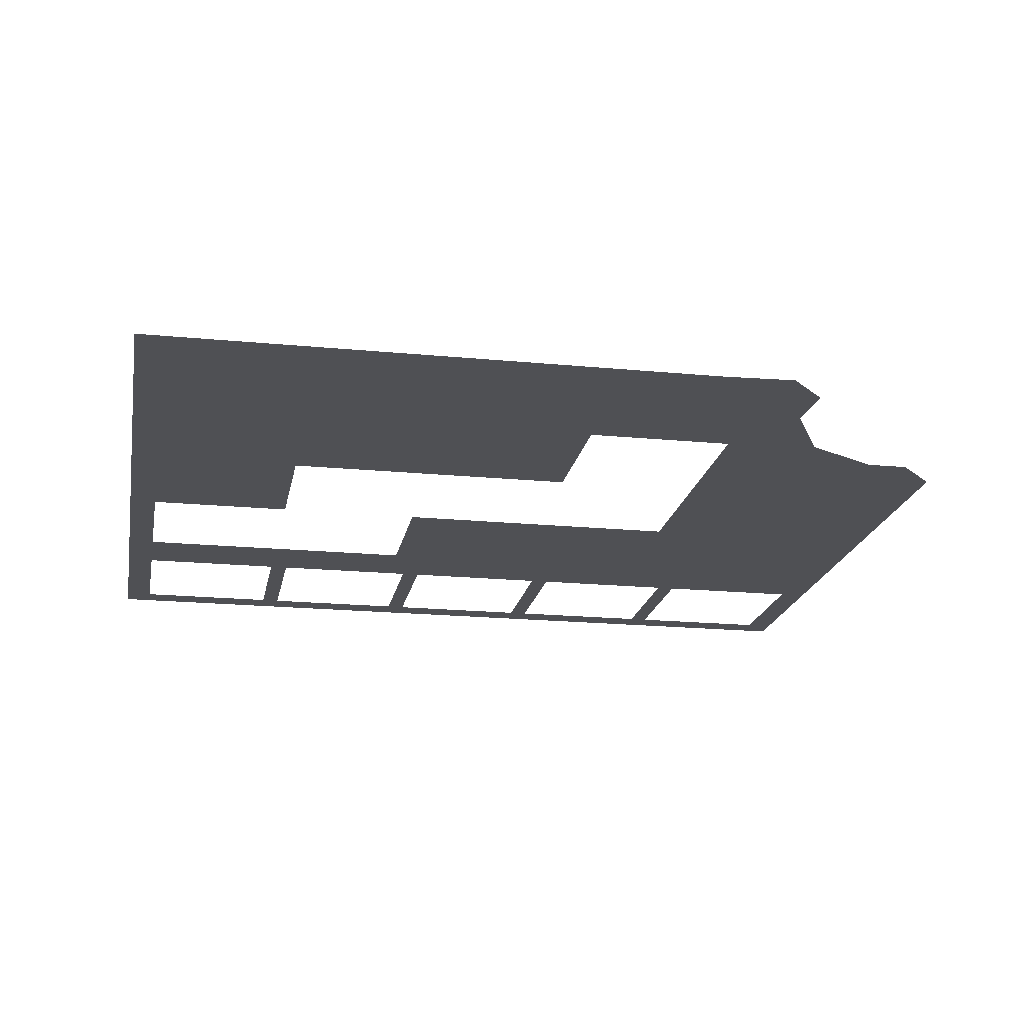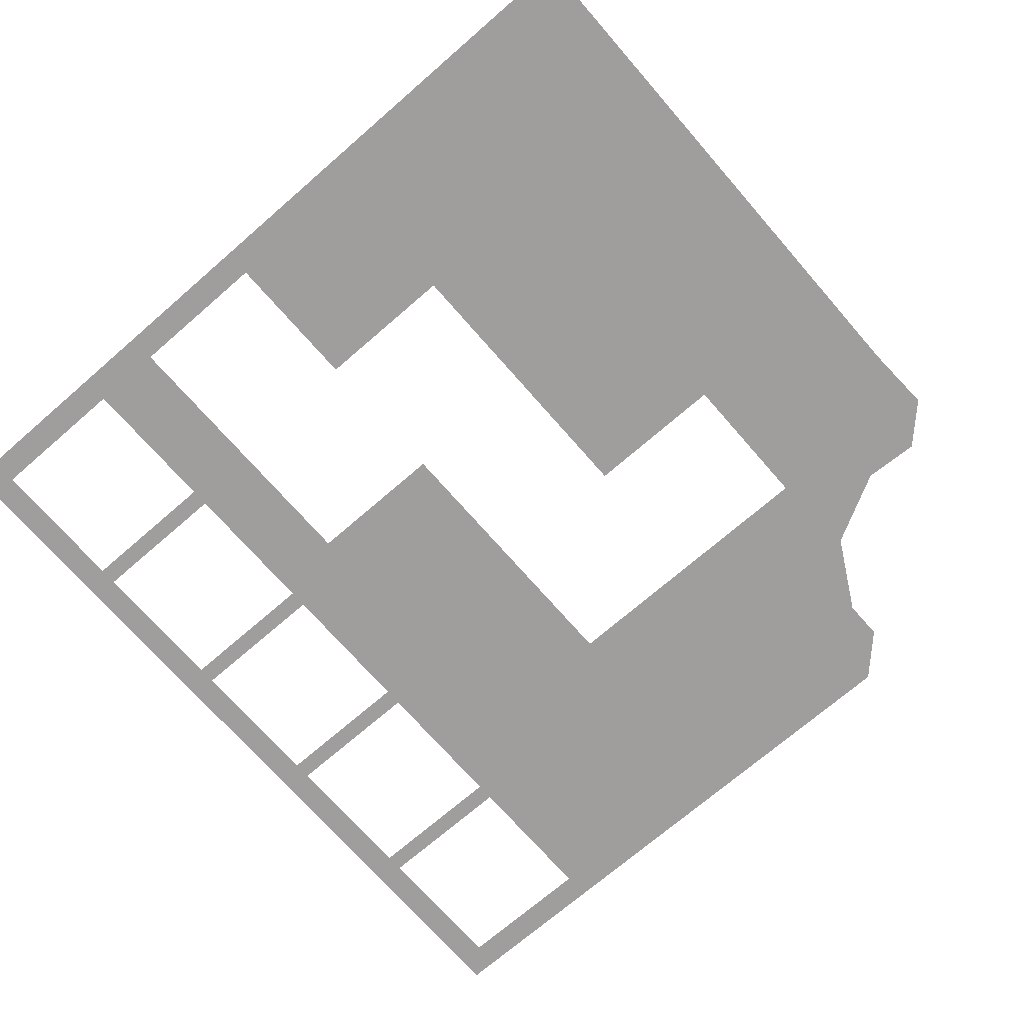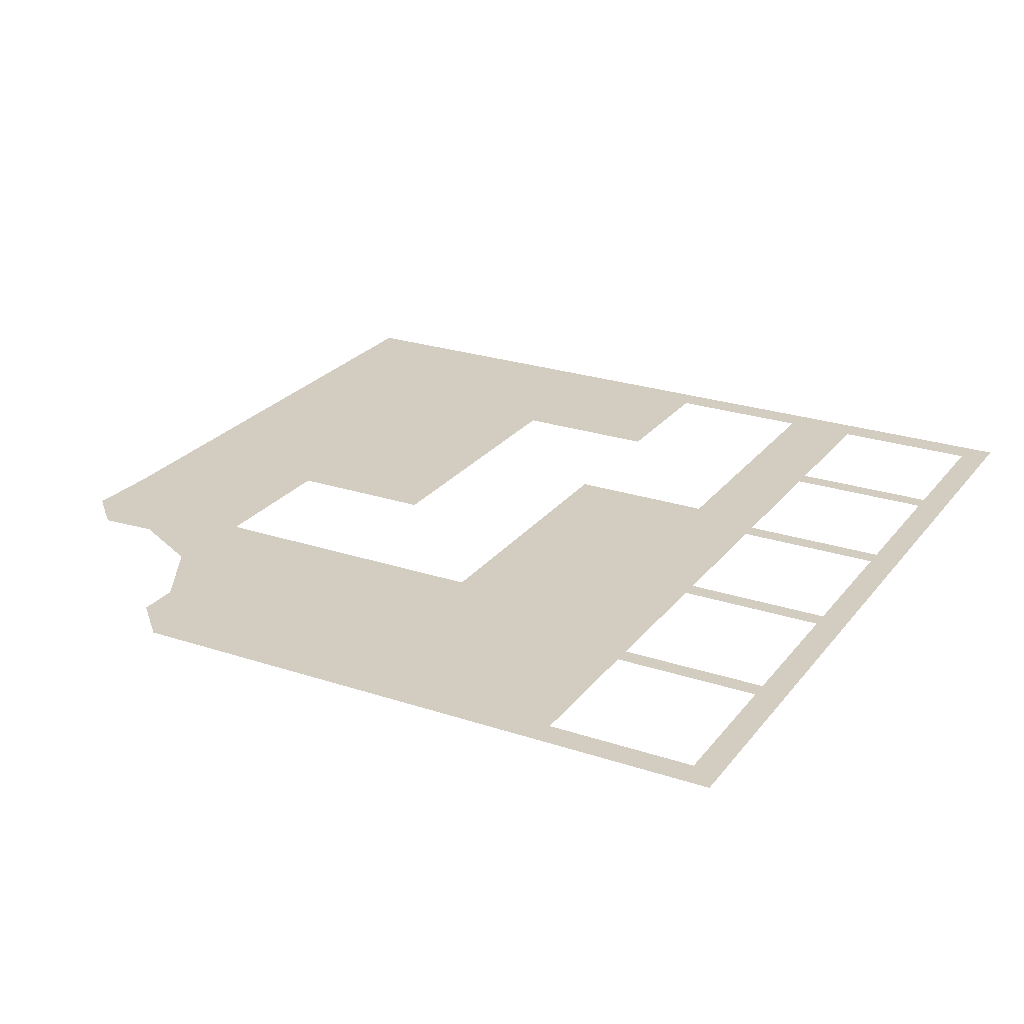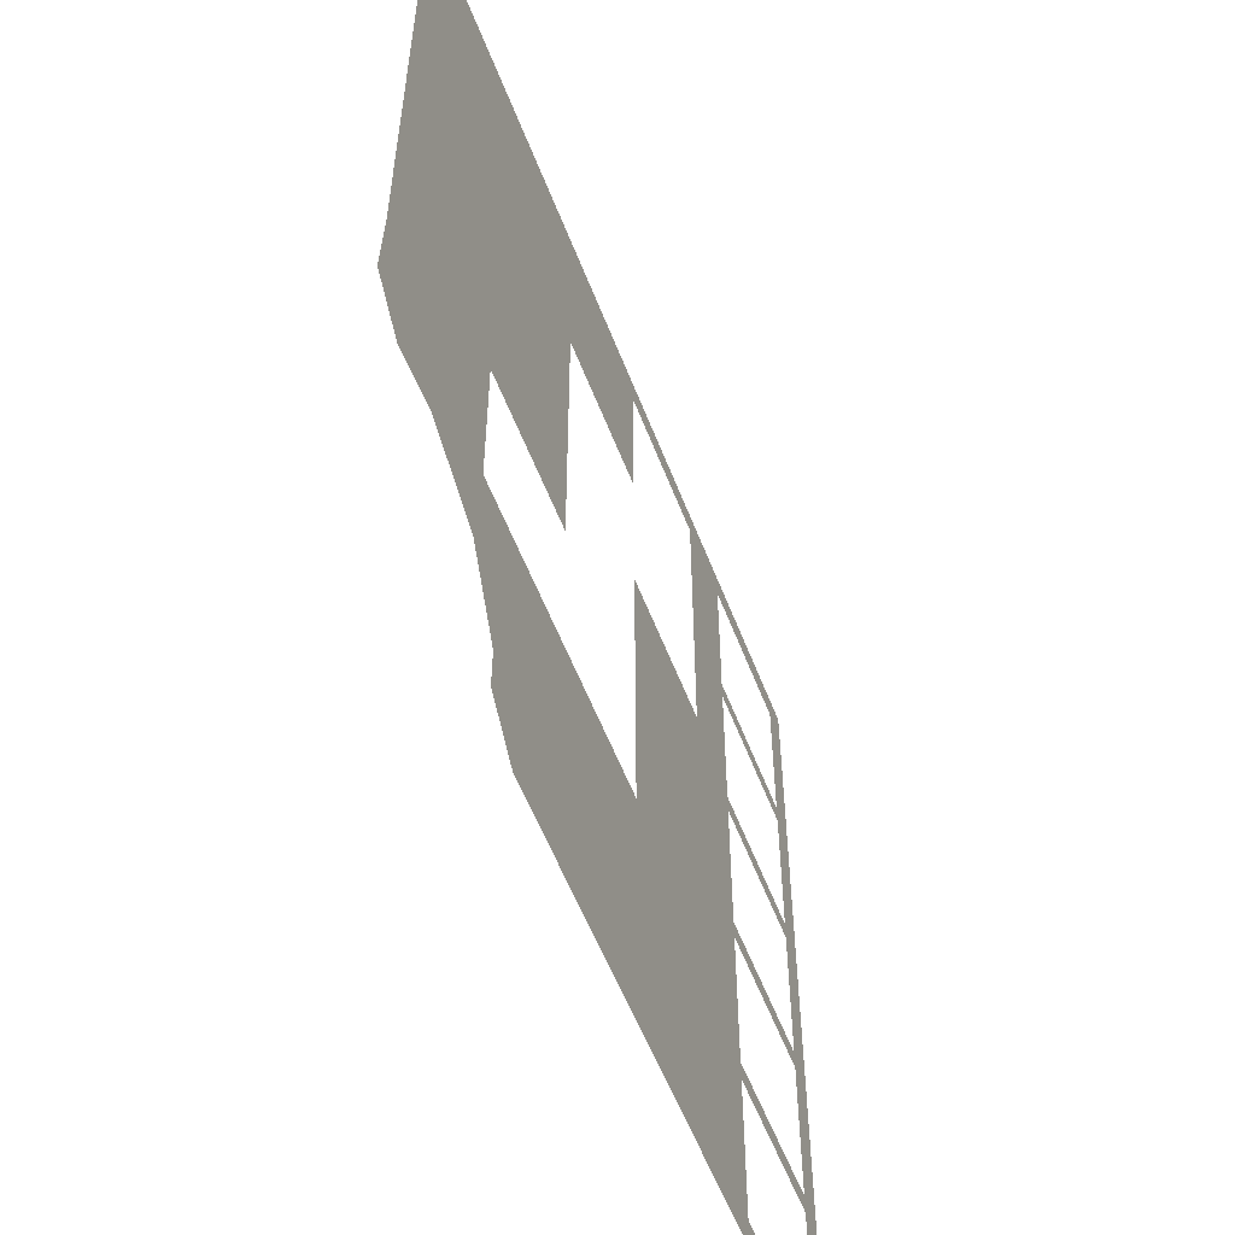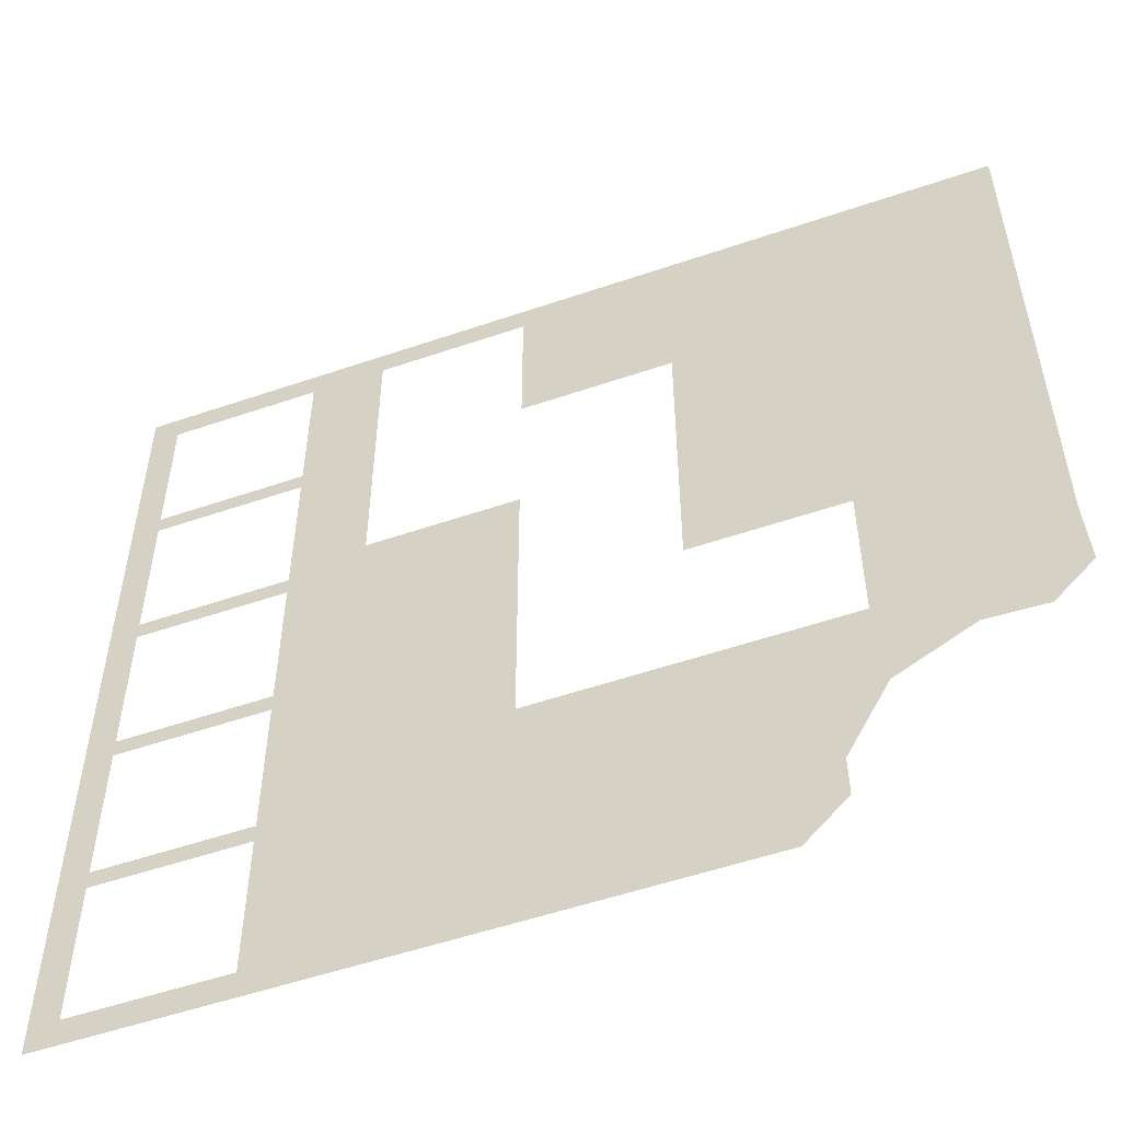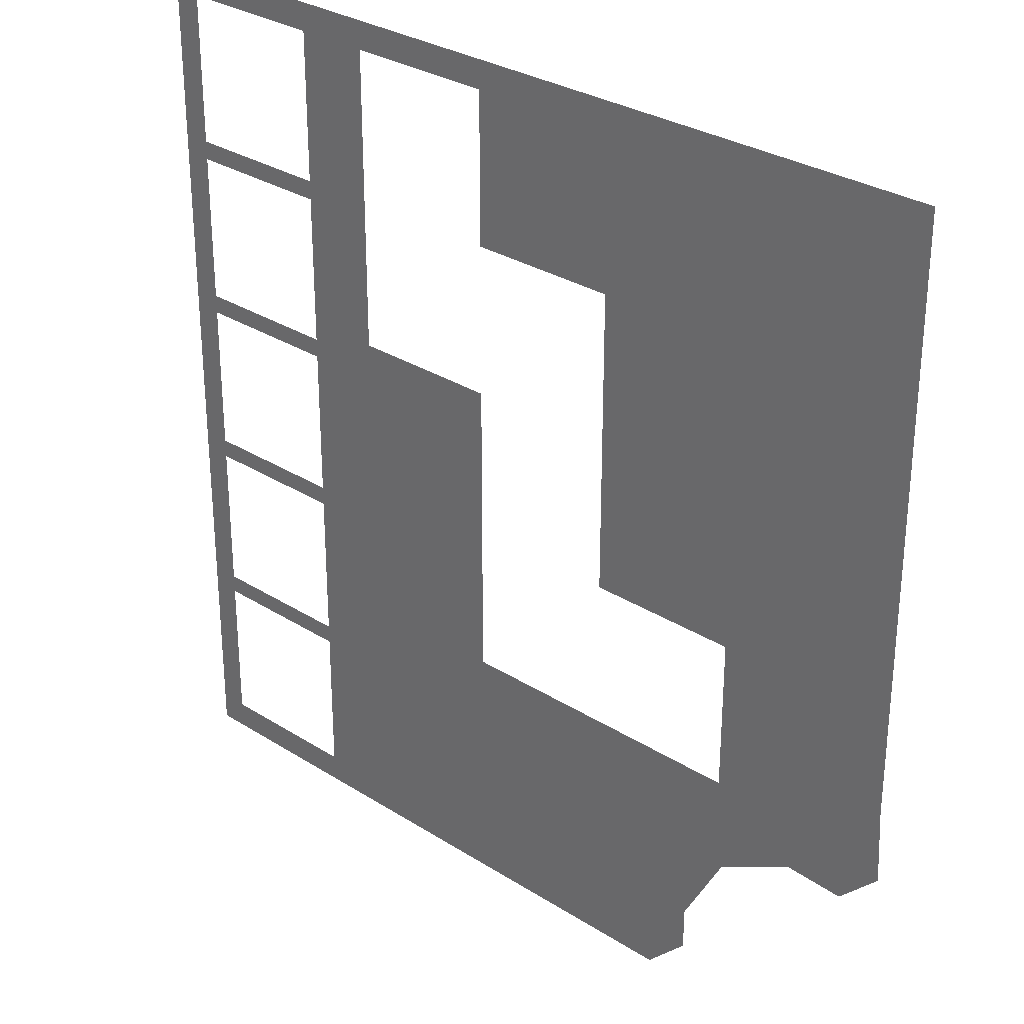
<metadata>
{"format":"obj","ext":"obj","renderer":"f3d","projection":"perspective","resolution":1024,"background":"white","views":[{"elev":-19.1,"azim":79.6,"up":"+Y"},{"elev":-71.0,"azim":41.0,"up":"+Y"},{"elev":24.8,"azim":-151.6,"up":"+Y"},{"elev":-56.4,"azim":110.9,"up":"+Z"},{"elev":-54.0,"azim":20.0,"up":"+Z"},{"elev":30.0,"azim":42.8,"up":"+Z"}]}
</metadata>
<code>
o ModuleFront__XX-_X_-XX_-X__
v -0.8544 0.15 -0.2563
v -0.8 0.15 -0.5091
v -0.8 0.15 -0.8
v -0.8544 0.15 -0.8544
v -0.8 0.15 -0.4727
v -0.5091 0.15 -0.4727
v -0.5091 0.15 -0.5091
v -0.8 0.15 -0.1818
v -0.8 0.15 -0.1455
v -0.5091 0.15 -0.1455
v -0.5091 0.15 -0.1818
v -0.8 0.15 0.1455
v -0.8 0.15 0.1818
v -0.5091 0.15 0.1818
v -0.5091 0.15 0.1455
v -0.8 0.15 0.4727
v -0.8 0.15 0.5091
v -0.5091 0.15 0.5091
v -0.5091 0.15 0.4727
v 0.2563 0.15 0.8544
v -0.07273 0.15 0.8
v -0.3636 0.15 0.8
v -0.2563 0.15 0.8544
v -0.8544 0.15 0.2563
v -0.8544 0.15 0.8544
v -0.3636 0.15 0.2182
v -0.07273 0.15 0.2182
v -0.07273 0.15 -0.3636
v 0.5091 0.15 -0.07273
v 0.2182 0.15 -0.07273
v 0.2182 0.15 0.5091
v -0.07273 0.15 0.5091
v 0.8544 0.15 0.8544
v 0.5091 0.15 -0.3636
v 0.8544 0.15 0.2563
v 0.8544 0.15 -0.2563
v 0.8611 0.15 -0.3961
v 0.7846 0.15 -0.4723
v 0.6722 0.15 -0.4665
v 0.5247 0.15 -0.545
v 0.4436 0.15 -0.6936
v 0.4442 0.15 -0.774
v 0.3644 0.15 -0.8544
v 0.2563 0.15 -0.8544
v -0.2563 0.15 -0.8544
v -0.5091 0.15 -0.8
v -0.5091 0.15 0.8
v -0.8 0.15 0.8
g ModuleFront__XX-_X_-XX_-X__
f 1 2 3
f 4 1 3
f 2 5 6
f 7 2 6
f 8 9 10
f 11 8 10
f 12 13 14
f 15 12 14
f 16 17 18
f 19 16 18
f 20 21 22
f 23 20 22
f 2 1 24
f 2 24 25
f 25 23 22
f 26 27 28
f 29 30 31
f 31 32 21
f 31 21 20
f 29 31 20
f 29 20 33
f 34 29 33
f 34 33 35
f 34 35 36
f 34 36 37
f 28 34 37
f 28 37 38
f 28 38 39
f 28 39 40
f 28 40 41
f 28 41 42
f 28 42 43
f 28 43 44
f 28 44 45
f 26 28 45
f 45 4 3
f 45 3 46
f 26 45 46
f 22 26 46
f 22 46 7
f 22 7 6
f 22 6 11
f 22 11 10
f 22 10 15
f 22 15 14
f 22 14 19
f 22 19 18
f 22 18 47
f 25 22 47
f 25 47 48
f 25 48 17
f 25 17 16
f 25 16 13
f 25 13 12
f 25 12 9
f 25 9 8
f 25 8 5
f 25 5 2

</code>
